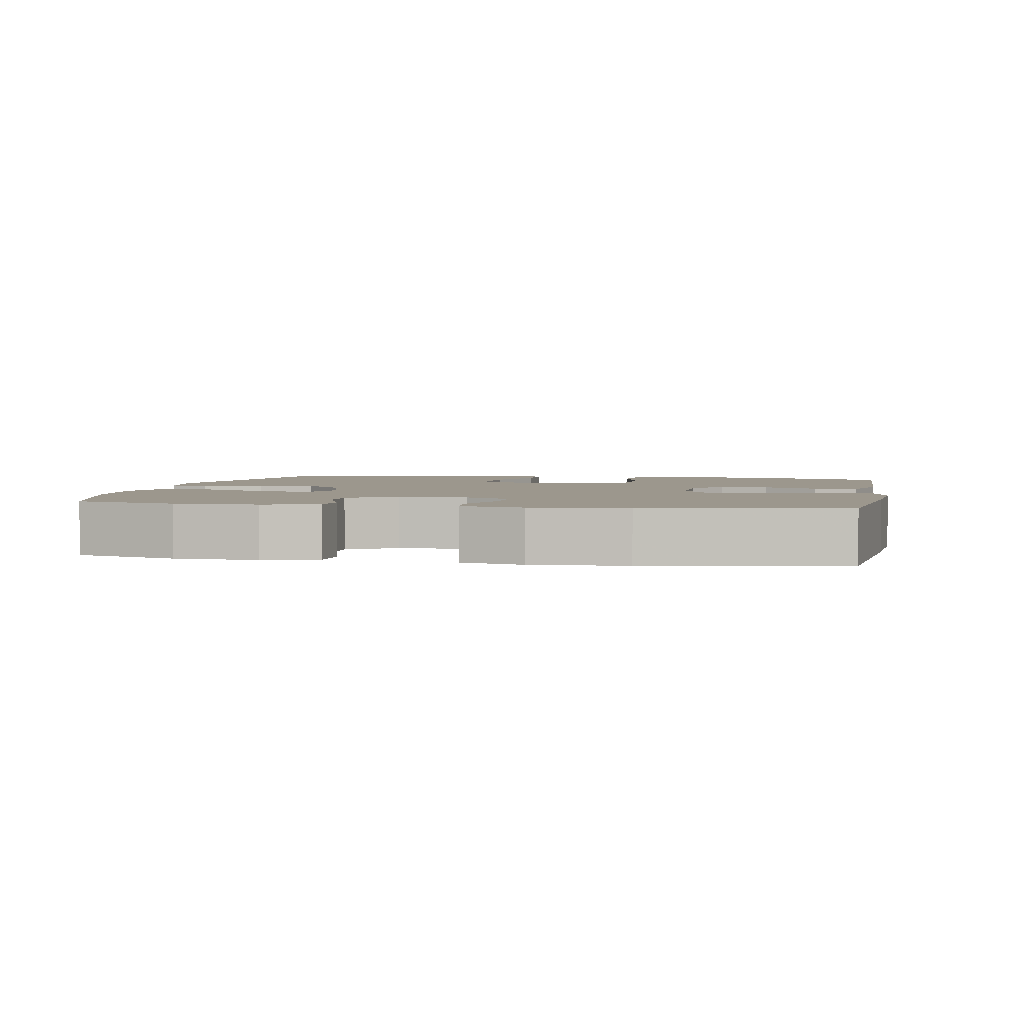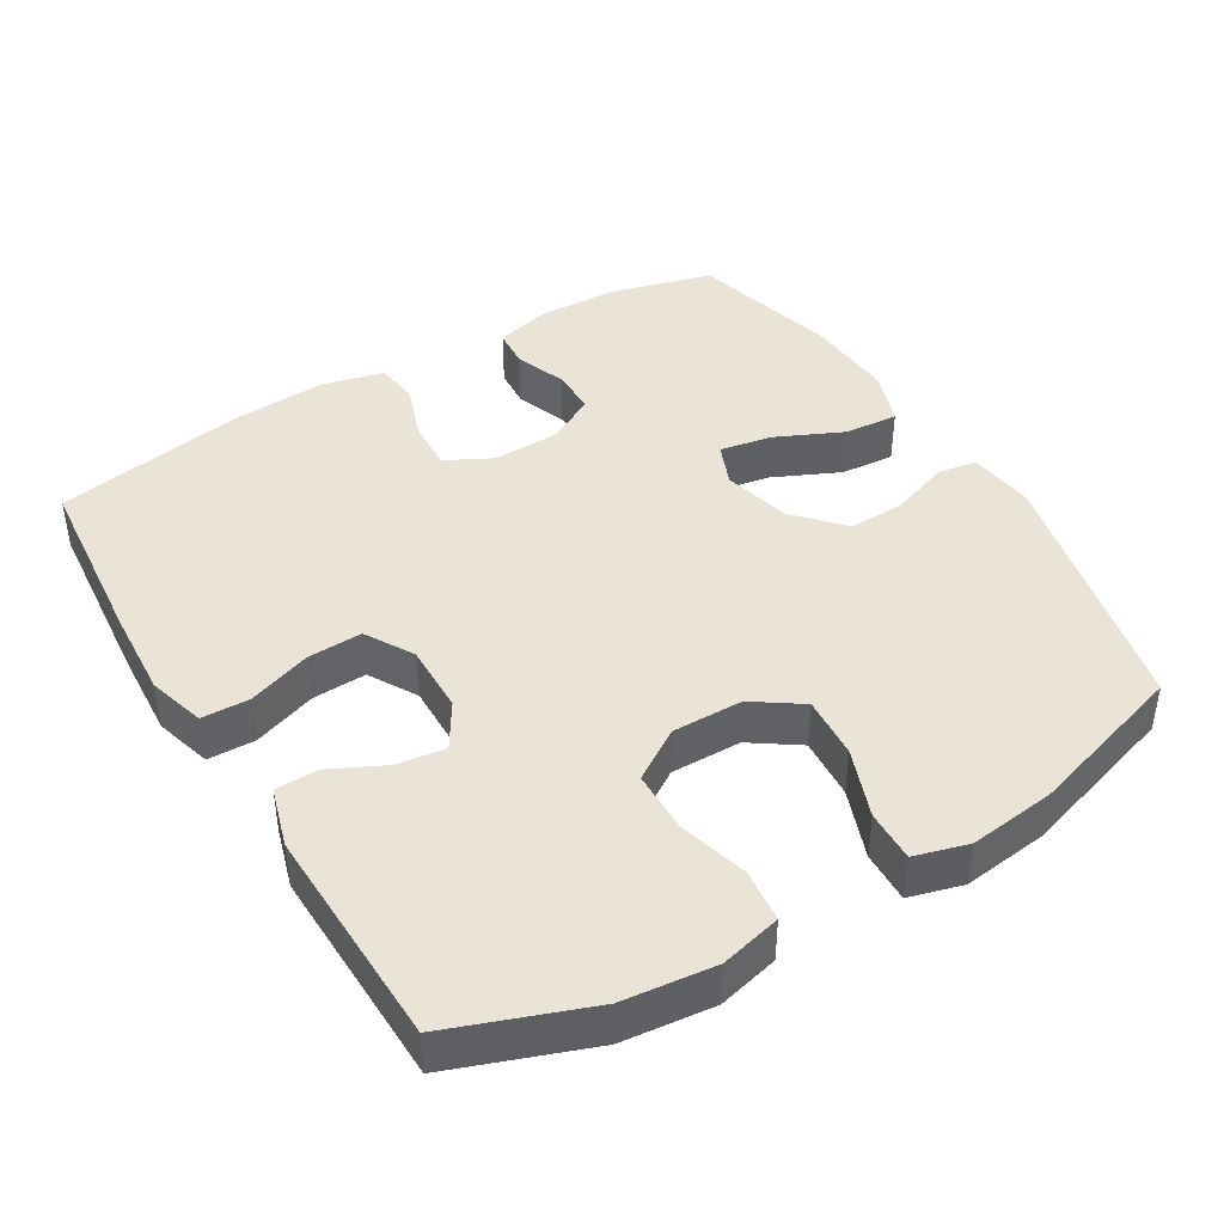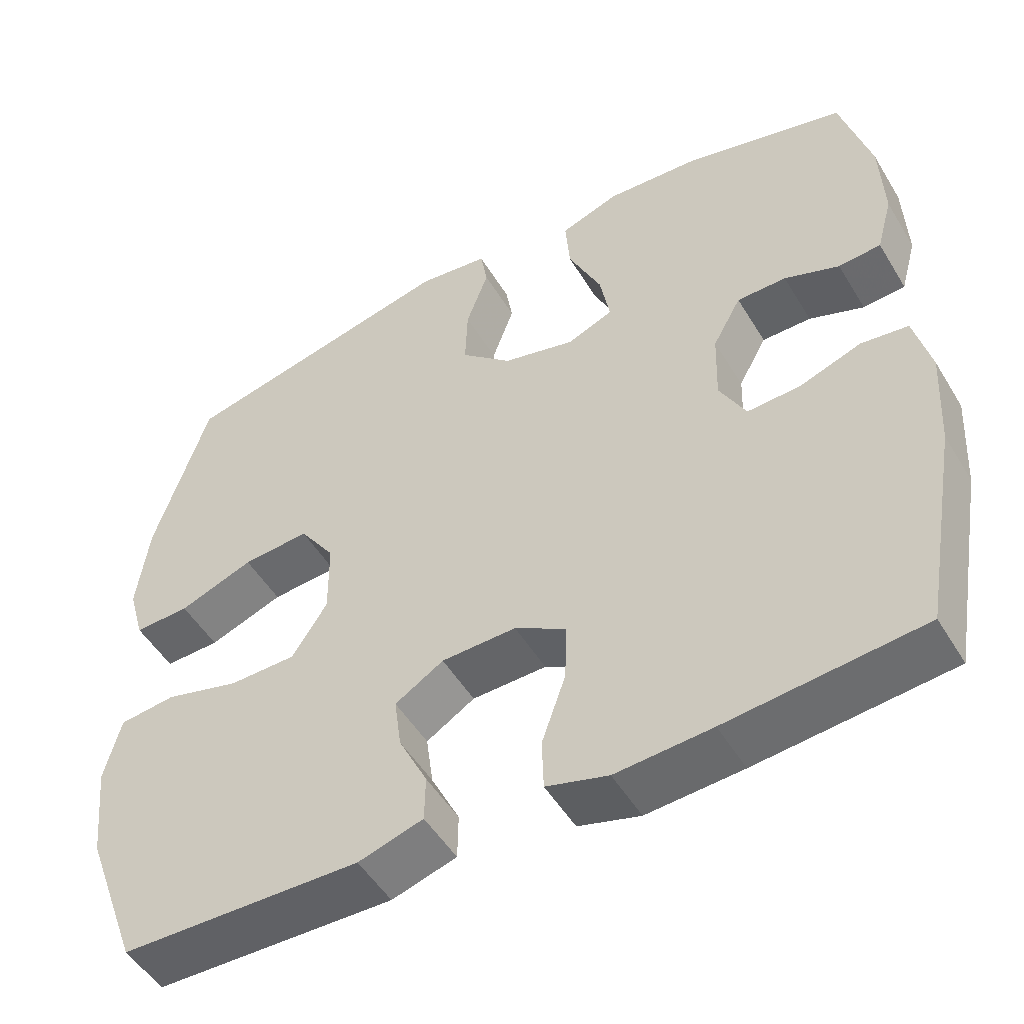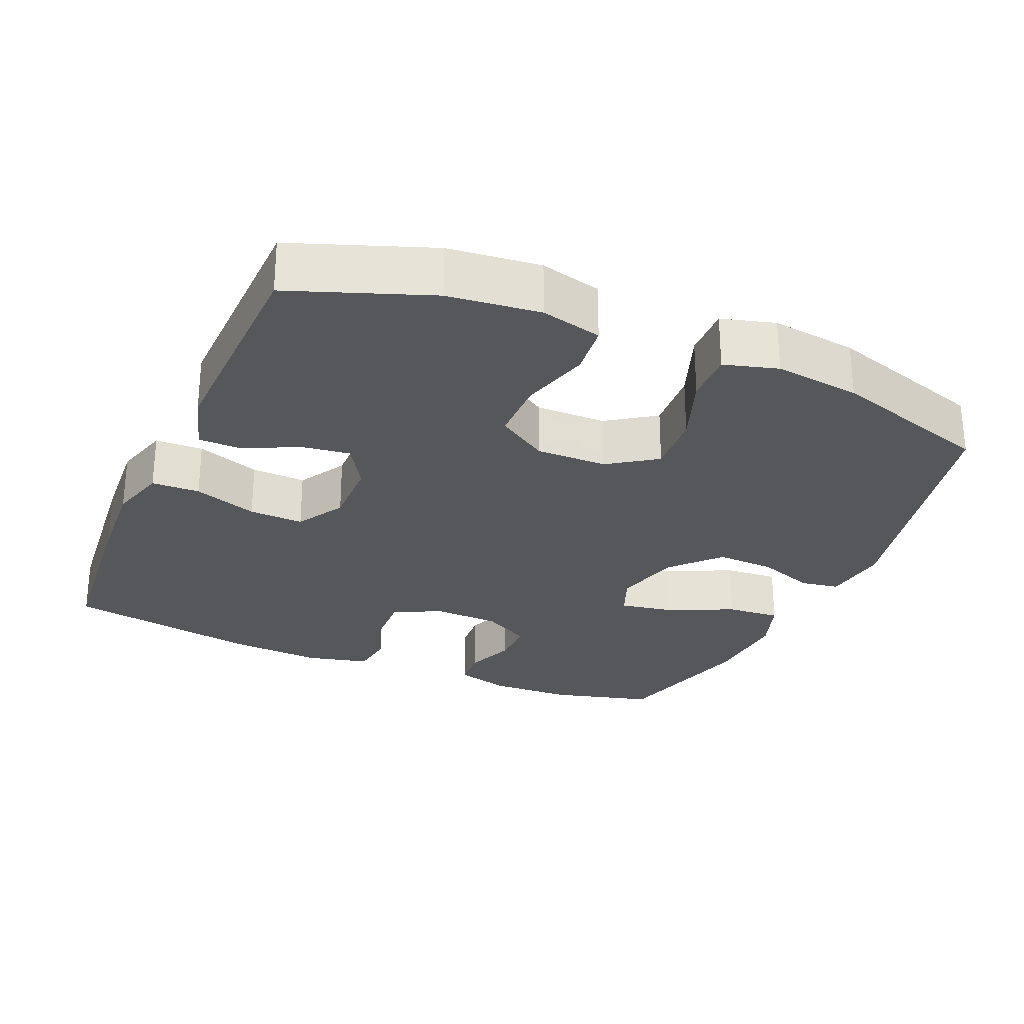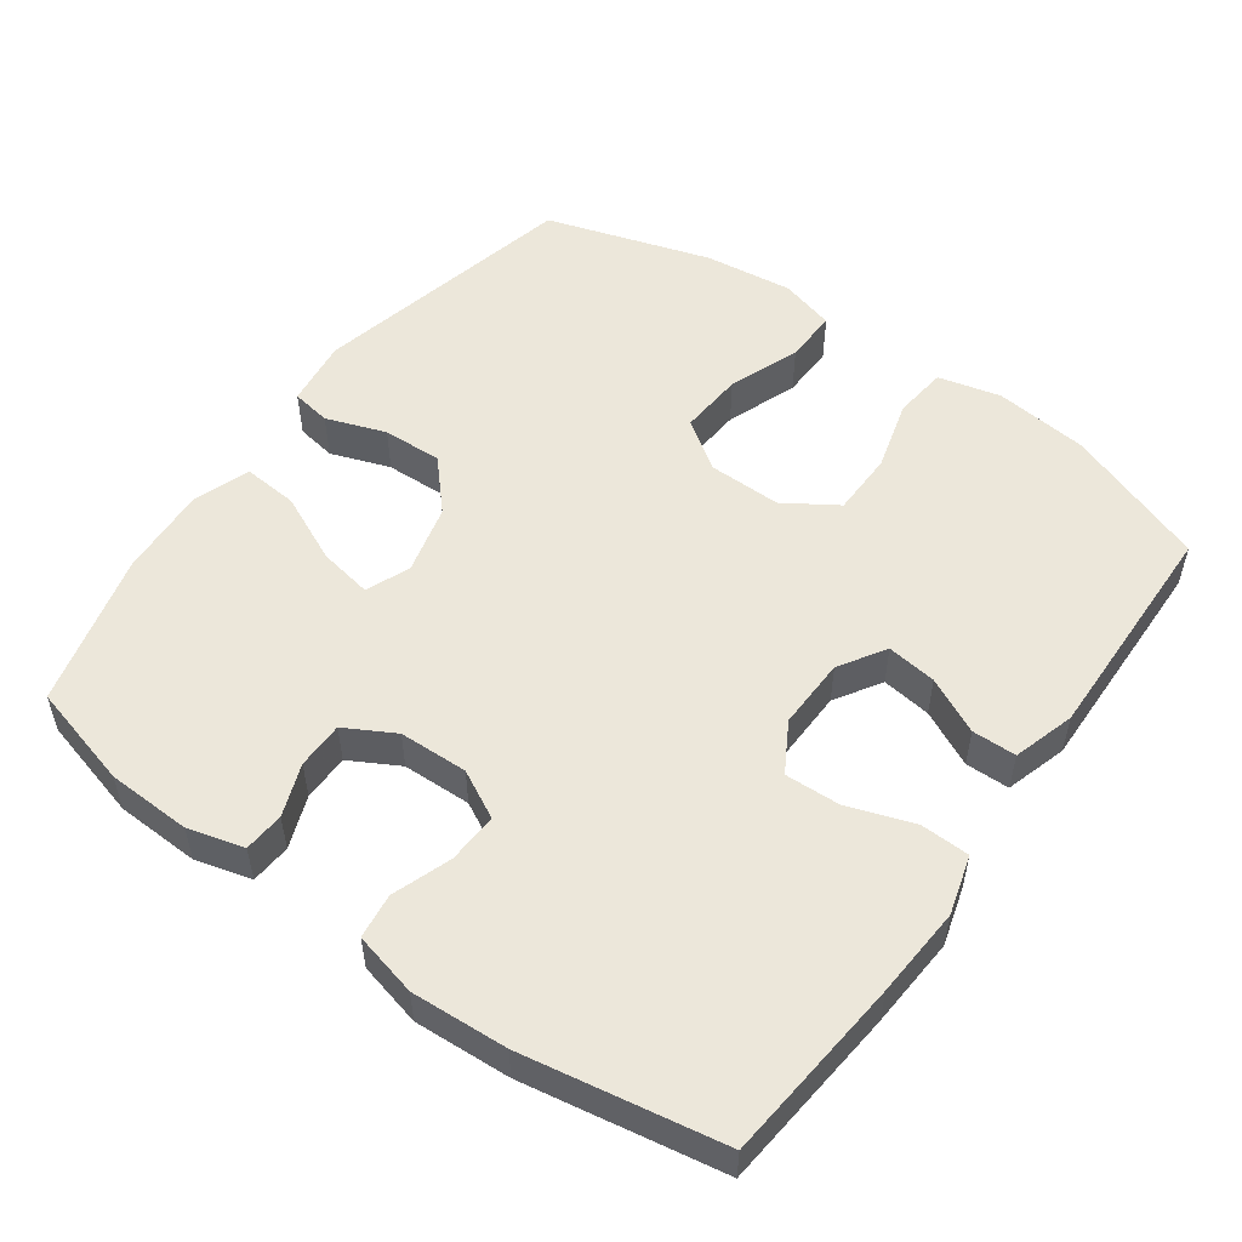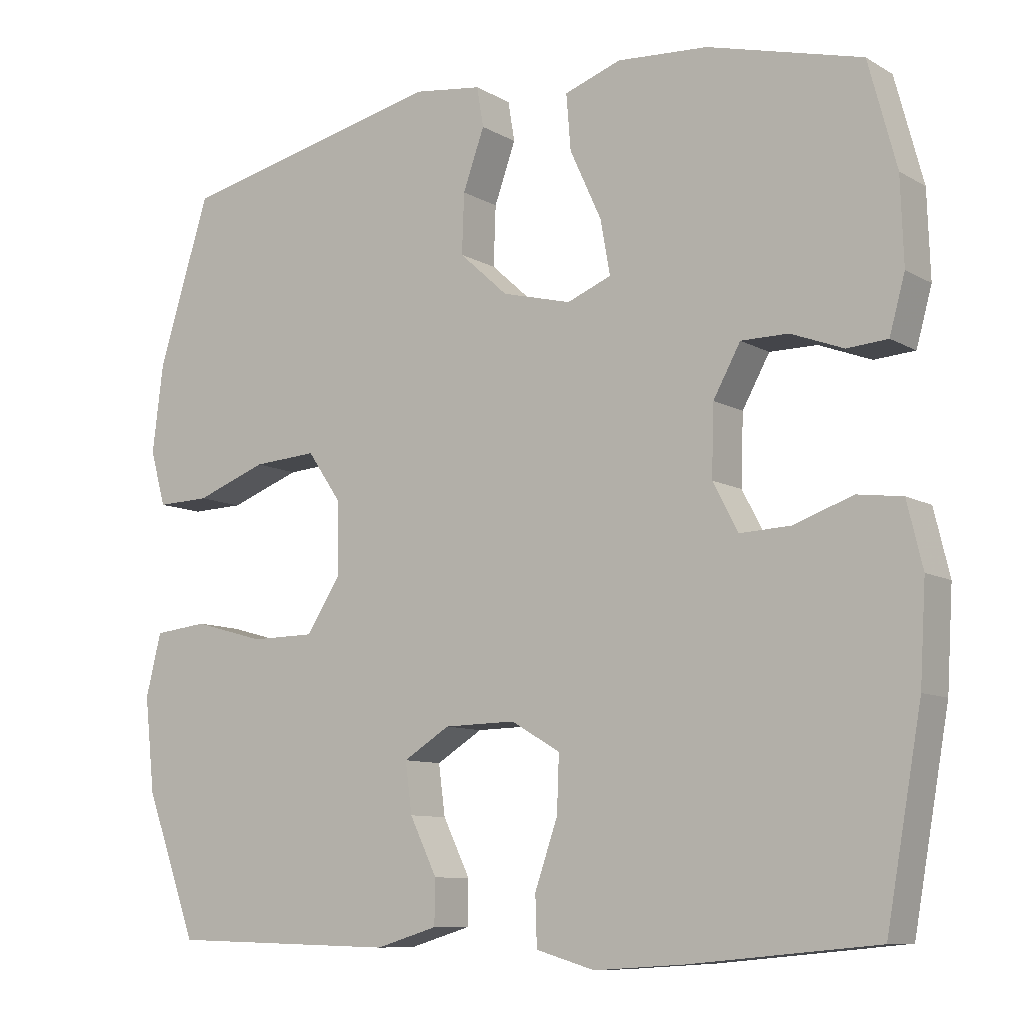
<metadata>
{"format":"obj","ext":"obj","renderer":"f3d","projection":"perspective","resolution":1024,"background":"white","views":[{"elev":2.9,"azim":100.8,"up":"+Y"},{"elev":42.6,"azim":-121.0,"up":"+Y"},{"elev":-50.8,"azim":30.3,"up":"+Z"},{"elev":-27.3,"azim":-113.4,"up":"+Y"},{"elev":53.1,"azim":125.8,"up":"+Y"},{"elev":-9.3,"azim":34.4,"up":"+Z"}]}
</metadata>
<code>
v 0.5 0.07 0.5
v 0.538 0.07 0.358
v 0.542 0.07 0.243
v 0.521 0.07 0.167
v 0.466 0.07 0.163
v 0.395 0.07 0.19
v 0.331 0.07 0.19
v 0.294 0.07 0.123
v 0.291 0.07 0.029
v 0.325 0.07 -0.036
v 0.394 0.07 -0.033
v 0.474 0.07 -0.005
v 0.535 0.07 -0.013
v 0.556 0.07 -0.1
v 0.548 0.07 -0.231
v 0.5 0.07 -0.5
v 0.249 0.07 -0.524
v 0.125 0.07 -0.532
v 0.045 0.07 -0.509
v 0.043 0.07 -0.442
v 0.074 0.07 -0.353
v 0.077 0.07 -0.277
v 0.01 0.07 -0.238
v -0.087 0.07 -0.24
v -0.15 0.07 -0.279
v -0.141 0.07 -0.347
v -0.104 0.07 -0.423
v -0.105 0.07 -0.483
v -0.189 0.07 -0.508
v -0.5 0.07 -0.5
v -0.571 0.07 -0.307
v -0.585 0.07 -0.179
v -0.564 0.07 -0.094
v -0.491 0.07 -0.086
v -0.394 0.07 -0.113
v -0.307 0.07 -0.112
v -0.261 0.07 -0.041
v -0.262 0.07 0.058
v -0.308 0.07 0.125
v -0.395 0.07 0.119
v -0.492 0.07 0.083
v -0.564 0.07 0.081
v -0.585 0.07 0.156
v -0.57 0.07 0.276
v -0.5 0.07 0.5
v -0.136 0.07 0.582
v -0.044 0.07 0.57
v -0.035 0.07 0.516
v -0.064 0.07 0.435
v -0.067 0.07 0.354
v -0.001 0.07 0.294
v 0.093 0.07 0.27
v 0.153 0.07 0.294
v 0.14 0.07 0.367
v 0.097 0.07 0.461
v 0.091 0.07 0.536
v 0.168 0.07 0.563
v 0.291 0.07 0.555
v 0.5 0 0.5
v 0.538 0 0.358
v 0.542 0 0.243
v 0.521 0 0.167
v 0.466 0 0.163
v 0.395 0 0.19
v 0.331 0 0.19
v 0.294 0 0.123
v 0.291 0 0.029
v 0.325 0 -0.036
v 0.394 0 -0.033
v 0.474 0 -0.005
v 0.535 0 -0.013
v 0.556 0 -0.1
v 0.548 0 -0.231
v 0.5 0 -0.5
v 0.249 0 -0.524
v 0.125 0 -0.532
v 0.045 0 -0.509
v 0.043 0 -0.442
v 0.074 0 -0.353
v 0.077 0 -0.277
v 0.01 0 -0.238
v -0.087 0 -0.24
v -0.15 0 -0.279
v -0.141 0 -0.347
v -0.104 0 -0.423
v -0.105 0 -0.483
v -0.189 0 -0.508
v -0.5 0 -0.5
v -0.571 0 -0.307
v -0.585 0 -0.179
v -0.564 0 -0.094
v -0.491 0 -0.086
v -0.394 0 -0.113
v -0.307 0 -0.112
v -0.261 0 -0.041
v -0.262 0 0.058
v -0.308 0 0.125
v -0.395 0 0.119
v -0.492 0 0.083
v -0.564 0 0.081
v -0.585 0 0.156
v -0.57 0 0.276
v -0.5 0 0.5
v -0.136 0 0.582
v -0.044 0 0.57
v -0.035 0 0.516
v -0.064 0 0.435
v -0.067 0 0.354
v -0.001 0 0.294
v 0.093 0 0.27
v 0.153 0 0.294
v 0.14 0 0.367
v 0.097 0 0.461
v 0.091 0 0.536
v 0.168 0 0.563
v 0.291 0 0.555
f 54 55 56 57
f 53 54 57 58
f 46 47 48 49
f 46 49 50
f 45 46 50
f 44 45 50 51
f 40 41 42 43
f 39 40 43 44
f 32 33 34 35
f 32 35 36
f 31 32 36
f 30 31 36
f 29 30 36 37
f 26 27 28 29
f 25 26 29 37
f 18 19 20 21
f 18 21 22
f 17 18 22
f 16 17 22
f 15 16 22 23
f 11 12 13 14
f 10 11 14 15
f 3 4 5 6
f 3 6 7
f 2 3 7
f 53 58 1 2
f 52 53 2 7
f 39 44 51 52
f 38 39 52 7
f 24 25 37 38
f 23 24 38 7
f 10 15 23
f 9 10 23
f 8 9 23
f 7 8 23
f 115 114 113 112
f 116 115 112 111
f 107 106 105 104
f 108 107 104
f 108 104 103
f 109 108 103 102
f 101 100 99 98
f 102 101 98 97
f 93 92 91 90
f 94 93 90
f 94 90 89
f 94 89 88
f 95 94 88 87
f 87 86 85 84
f 95 87 84 83
f 79 78 77 76
f 80 79 76
f 80 76 75
f 80 75 74
f 81 80 74 73
f 72 71 70 69
f 73 72 69 68
f 64 63 62 61
f 65 64 61
f 65 61 60
f 60 59 116 111
f 65 60 111 110
f 110 109 102 97
f 65 110 97 96
f 96 95 83 82
f 65 96 82 81
f 81 73 68
f 81 68 67
f 81 67 66
f 81 66 65
f 1 59 60 2
f 2 60 61 3
f 3 61 62 4
f 4 62 63 5
f 5 63 64 6
f 6 64 65 7
f 7 65 66 8
f 8 66 67 9
f 9 67 68 10
f 10 68 69 11
f 11 69 70 12
f 12 70 71 13
f 13 71 72 14
f 14 72 73 15
f 15 73 74 16
f 16 74 75 17
f 17 75 76 18
f 18 76 77 19
f 19 77 78 20
f 20 78 79 21
f 21 79 80 22
f 22 80 81 23
f 23 81 82 24
f 24 82 83 25
f 25 83 84 26
f 26 84 85 27
f 27 85 86 28
f 28 86 87 29
f 29 87 88 30
f 30 88 89 31
f 31 89 90 32
f 32 90 91 33
f 33 91 92 34
f 34 92 93 35
f 35 93 94 36
f 36 94 95 37
f 37 95 96 38
f 38 96 97 39
f 39 97 98 40
f 40 98 99 41
f 41 99 100 42
f 42 100 101 43
f 43 101 102 44
f 44 102 103 45
f 45 103 104 46
f 46 104 105 47
f 47 105 106 48
f 48 106 107 49
f 49 107 108 50
f 50 108 109 51
f 51 109 110 52
f 52 110 111 53
f 53 111 112 54
f 54 112 113 55
f 55 113 114 56
f 56 114 115 57
f 57 115 116 58
f 58 116 59 1

</code>
